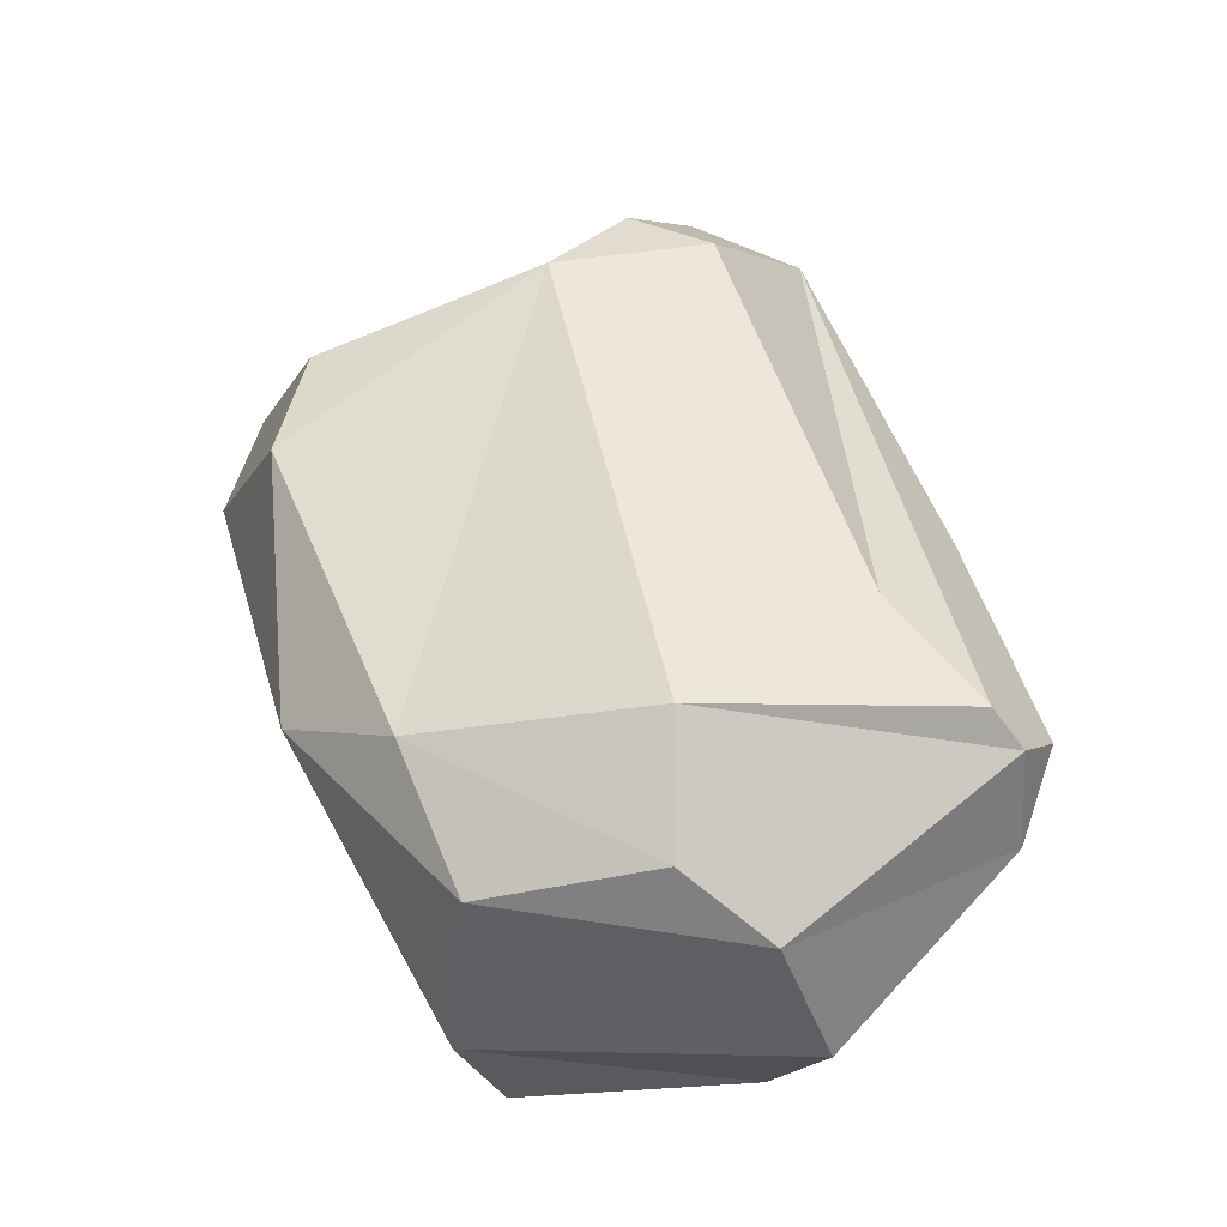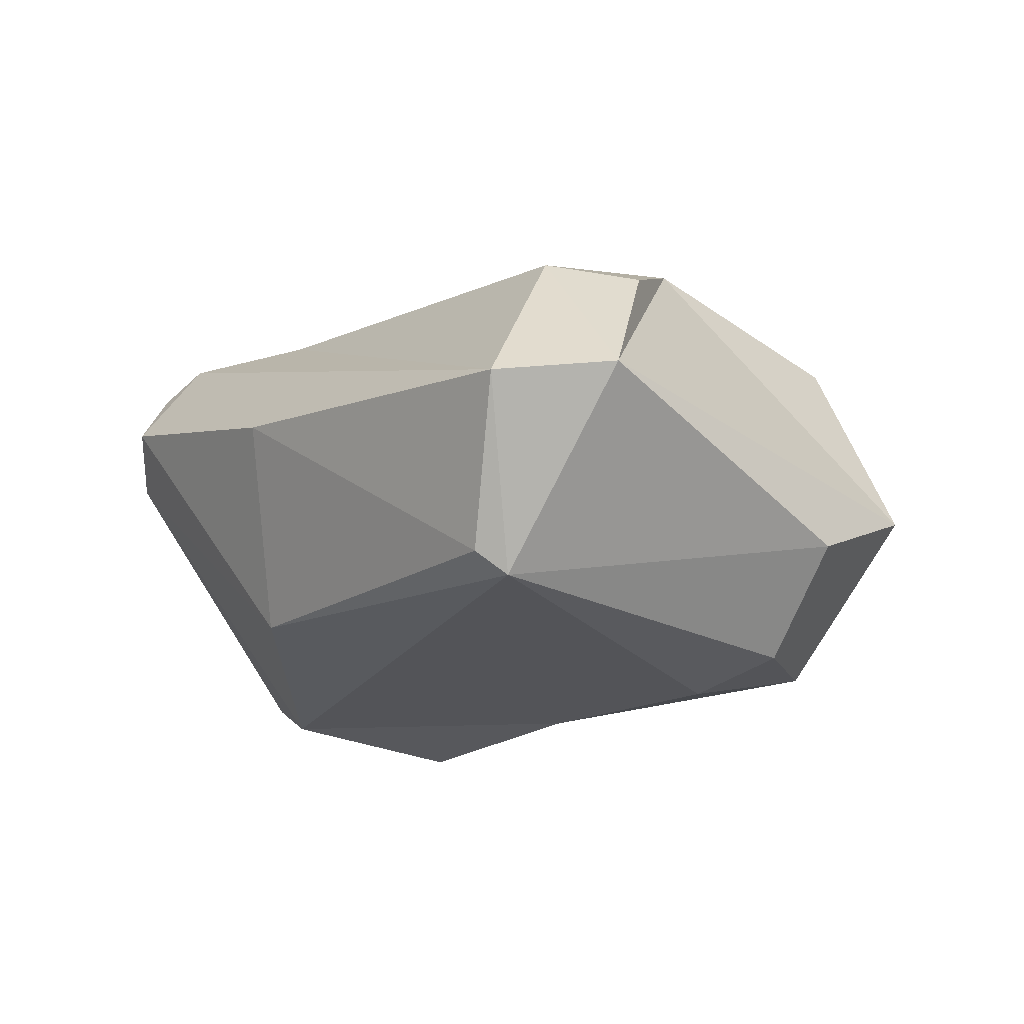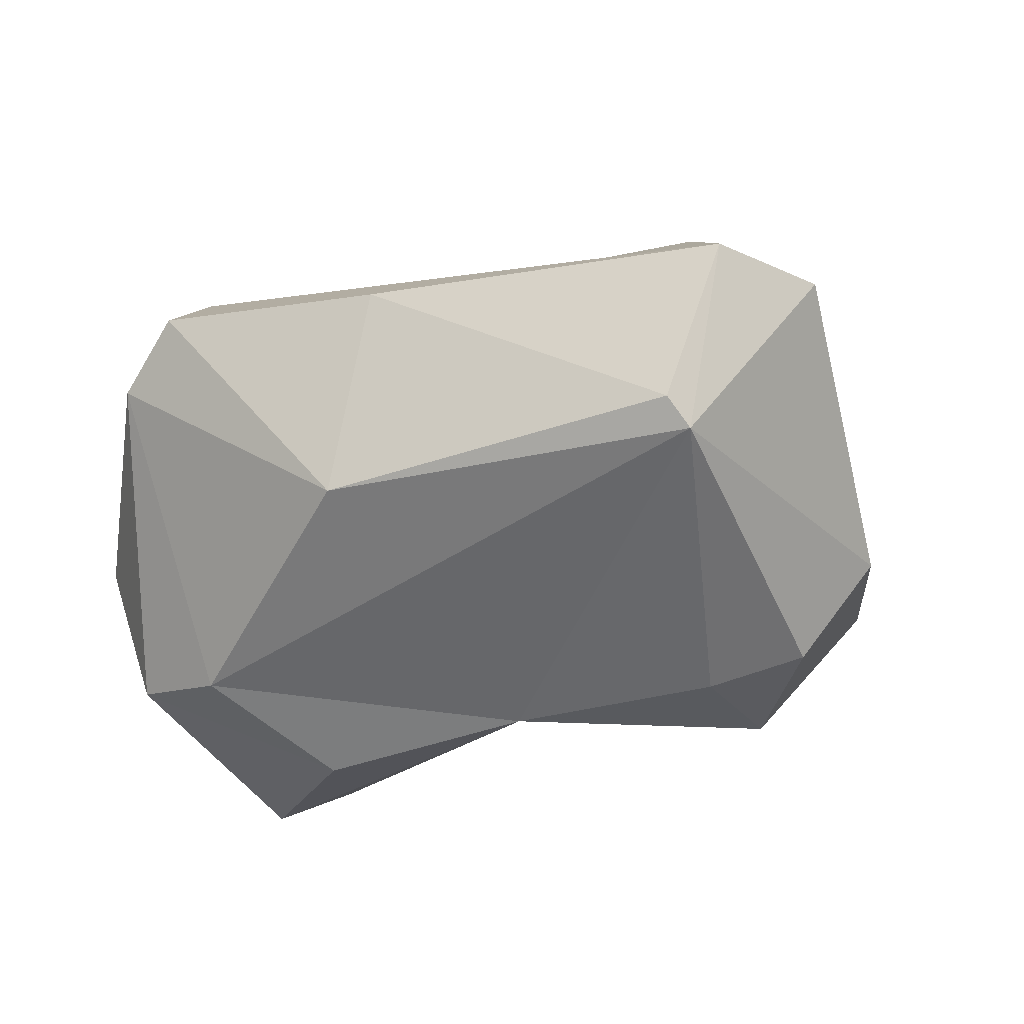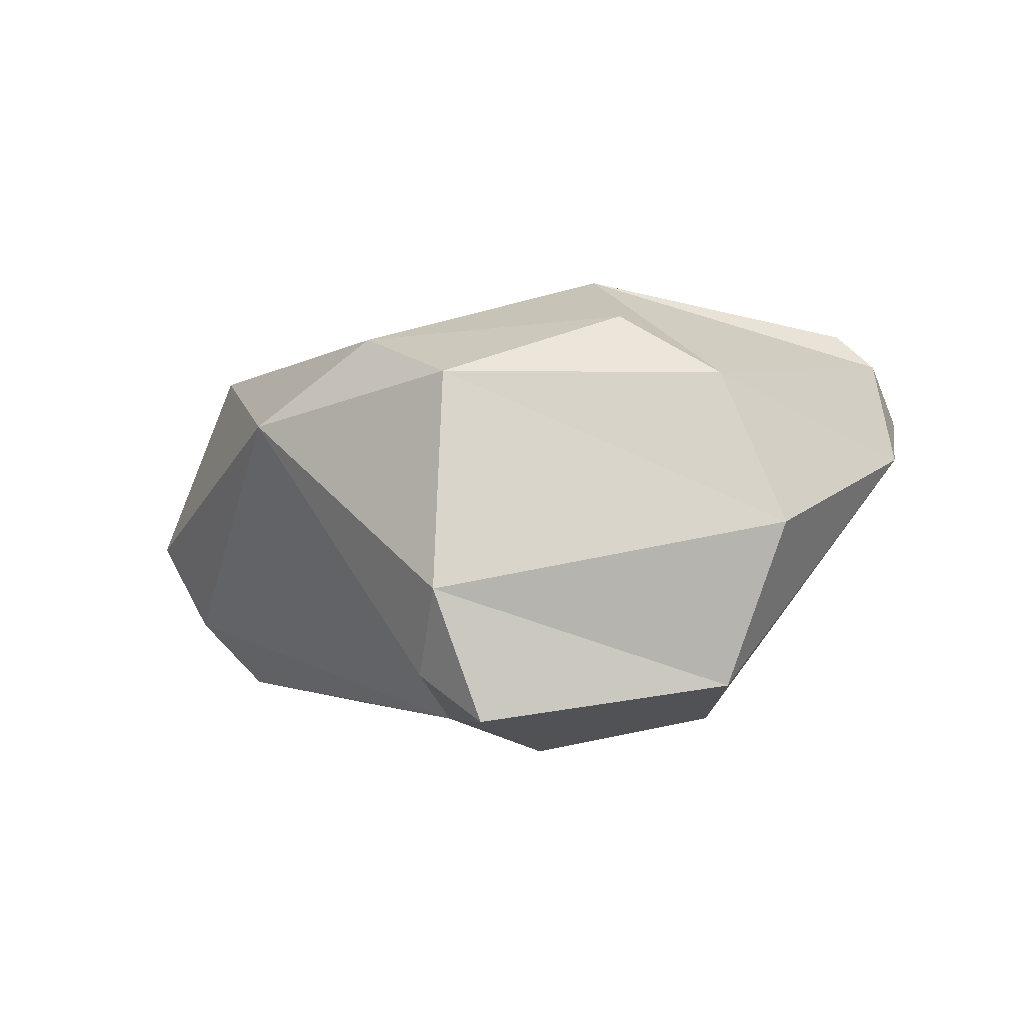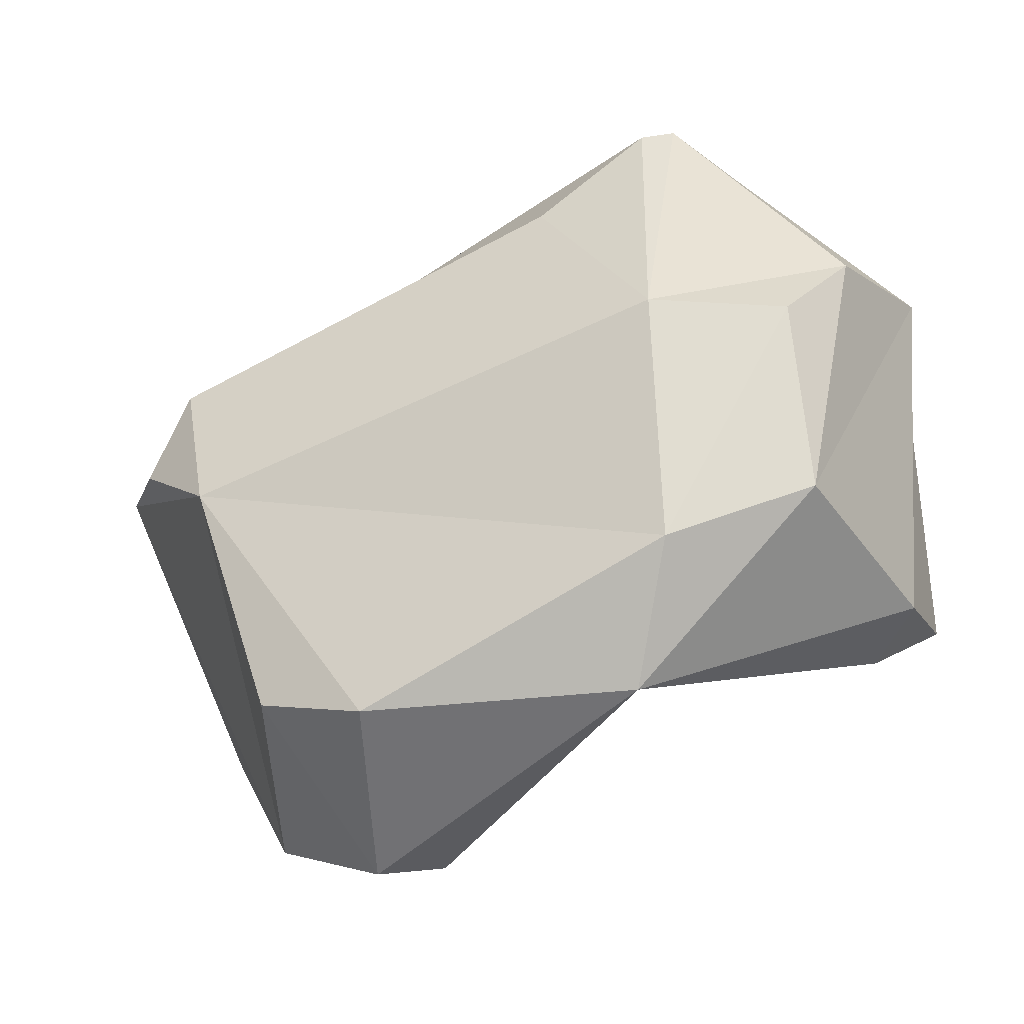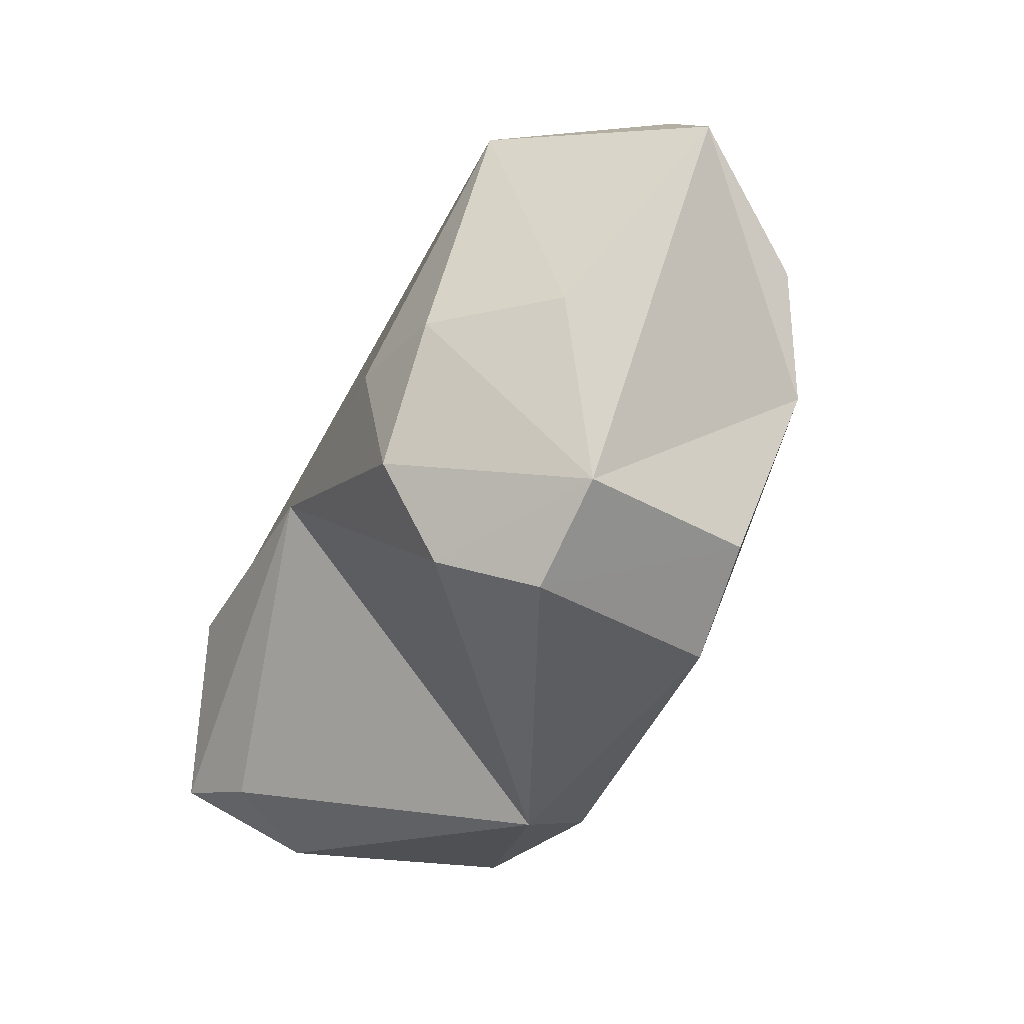
<metadata>
{"format":"obj","ext":"obj","renderer":"f3d","projection":"perspective","resolution":1024,"background":"white","views":[{"elev":61.7,"azim":-92.3,"up":"+Y"},{"elev":-17.6,"azim":64.8,"up":"+Y"},{"elev":-43.5,"azim":34.2,"up":"+Y"},{"elev":0.7,"azim":-101.9,"up":"+Y"},{"elev":-35.7,"azim":-162.3,"up":"+Z"},{"elev":-57.9,"azim":64.7,"up":"+Z"}]}
</metadata>
<code>
o 右足
v 0.9102 -1.196 1.85
v 0.4757 -0.9333 2.002
v 0.9461 -0.9473 1.751
v 0.8633 -1.091 1.456
v 0.384 -1.179 1.598
v 0.7804 -1.218 1.511
v 0.8621 -1.223 1.584
v 0.3442 -0.946 1.826
v 0.4882 -0.8655 1.762
v 0.3401 -1.11 1.601
v 0.9306 -1.143 1.571
v 0.5022 -0.9798 2.031
v 0.6924 -1.026 1.987
v 0.6236 -1.239 1.664
v 0.4546 -1.249 1.708
v 0.5376 -0.9847 1.489
v 0.4972 -0.9068 1.978
v 0.907 -0.9308 1.815
v 0.7432 -0.9409 1.482
v 0.8288 -0.9502 1.508
v 0.3345 -1.21 1.636
v 0.3869 -0.9007 1.757
v 0.5853 -0.903 1.909
v 0.8765 -0.9063 1.688
v 0.495 -0.9147 1.574
v 0.385 -0.9449 1.616
v 0.7833 -1.094 1.426
v 0.7505 -1.161 1.459
v 0.3312 -1.186 1.828
v 0.4173 -1.221 1.837
v 0.7866 -1.24 1.613
v 0.6226 -1.18 1.941
v 0.4375 -1.012 2.006
v 1.013 -1.05 1.806
v 0.9721 -1.057 1.893
v 0.9053 -1.178 1.875
v 0.3068 -1.06 1.866
f 13 12 32
f 13 17 12
f 16 10 26
f 27 16 19
f 20 19 24
f 19 16 25
f 16 26 25
f 29 15 30
f 10 37 26
f 7 6 4
f 18 3 24
f 6 7 31
f 4 11 7
f 1 35 36
f 12 2 33
f 2 12 17
f 7 1 31
f 14 1 30
f 34 4 24
f 11 1 7
f 23 9 17
f 22 25 26
f 27 20 4
f 28 4 6
f 33 8 37
f 29 21 15
f 36 32 1
f 33 37 29
f 35 23 17
f 8 26 37
f 10 29 37
f 9 8 2
f 24 23 18
f 24 25 9
f 14 16 28
f 13 36 35
f 10 5 21
f 1 34 35
f 34 18 35
f 33 30 32
f 14 31 1
f 1 32 30
f 30 15 14
f 24 3 34
f 34 11 4
f 4 20 24
f 11 34 1
f 22 9 25
f 27 19 20
f 28 27 4
f 33 2 8
f 17 13 35
f 35 18 23
f 8 22 26
f 10 21 29
f 2 17 9
f 9 22 8
f 24 9 23
f 24 19 25
f 14 15 21
f 5 10 16
f 14 21 5
f 6 31 14
f 16 27 28
f 28 6 14
f 14 5 16
f 13 32 36
f 34 3 18
f 32 12 33
f 33 29 30

</code>
